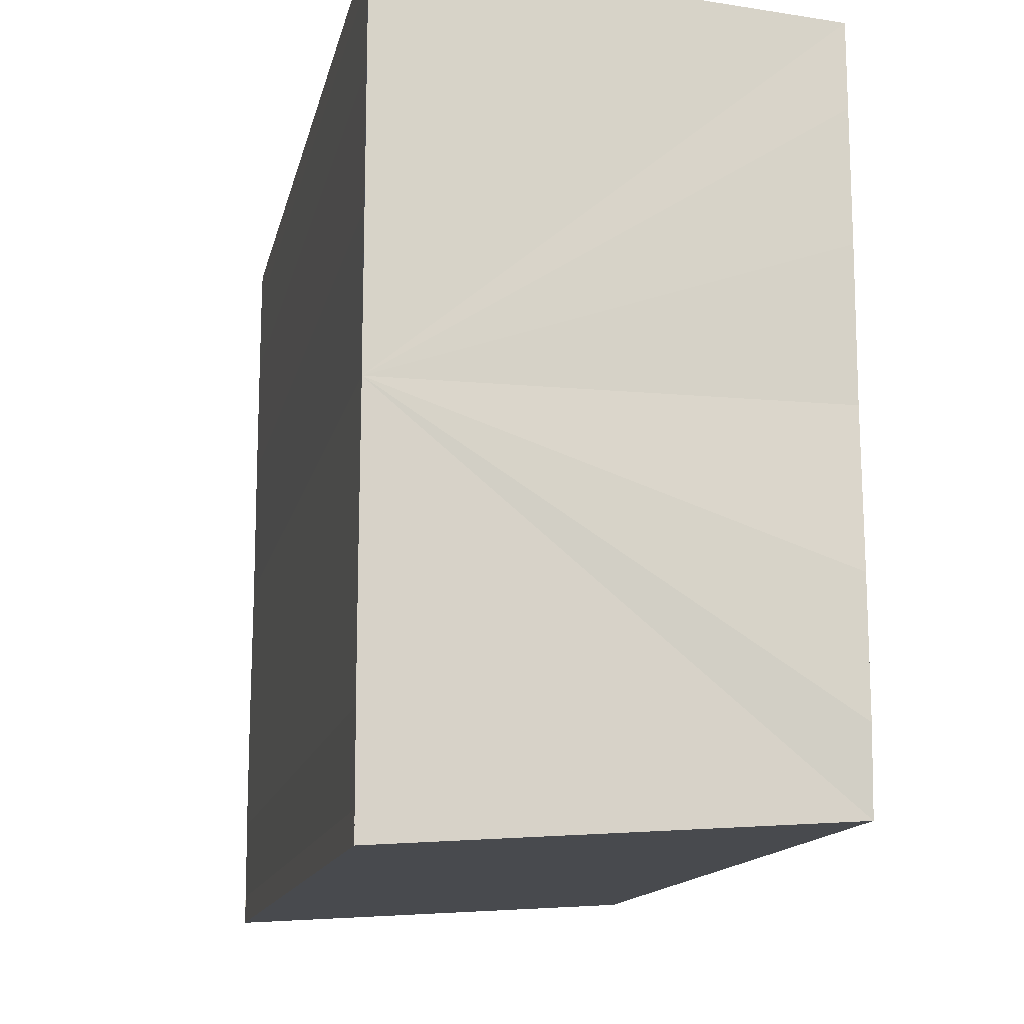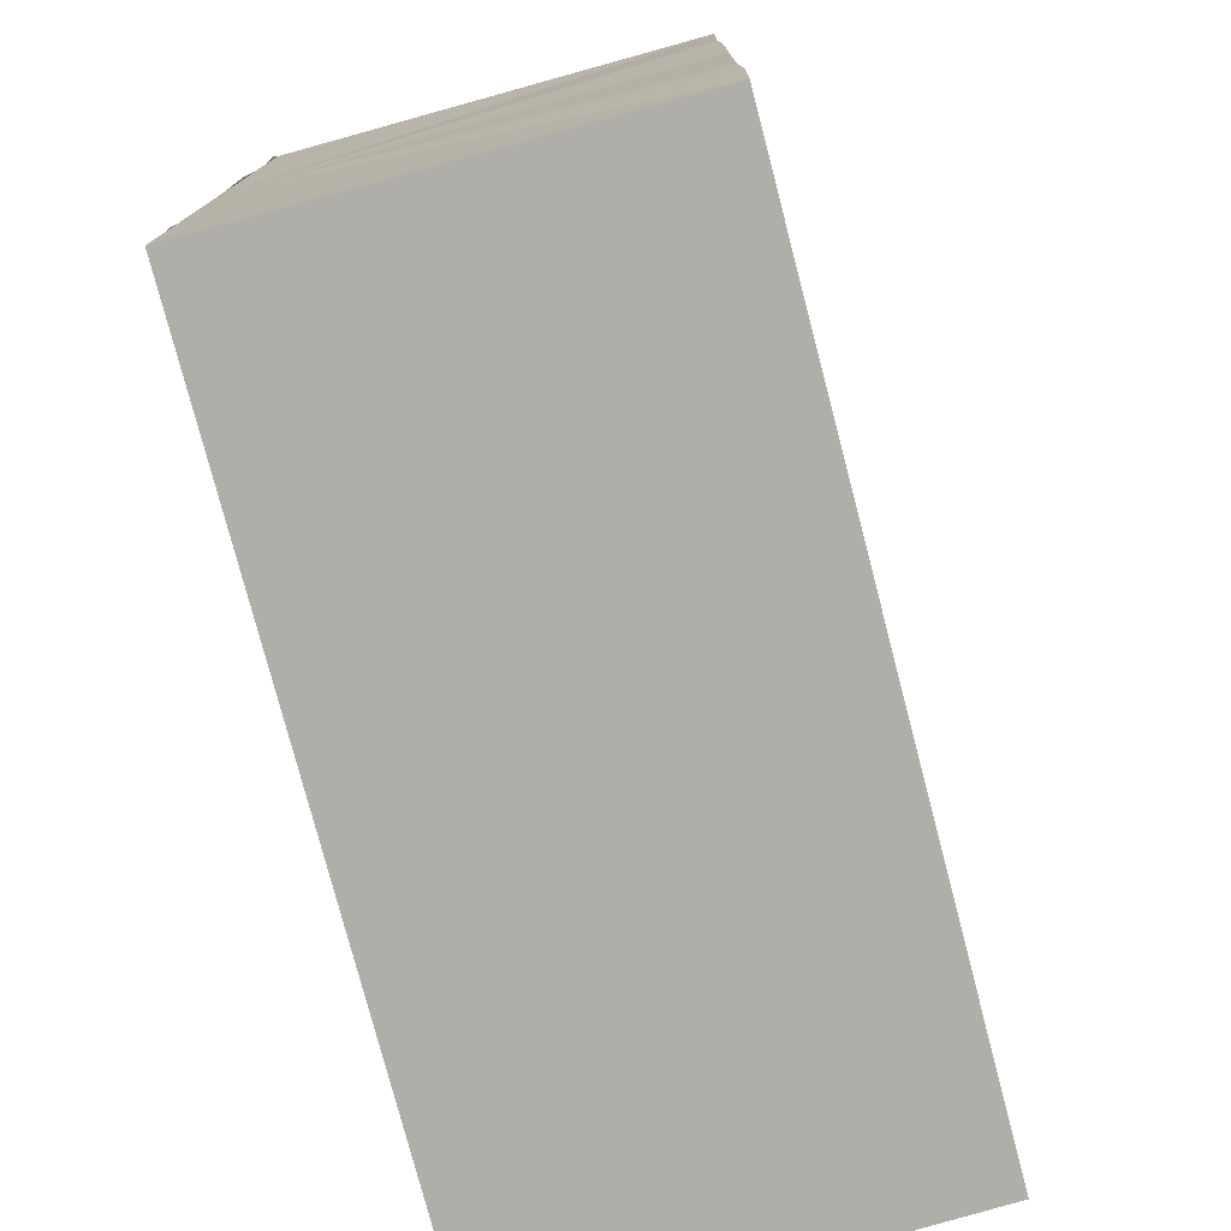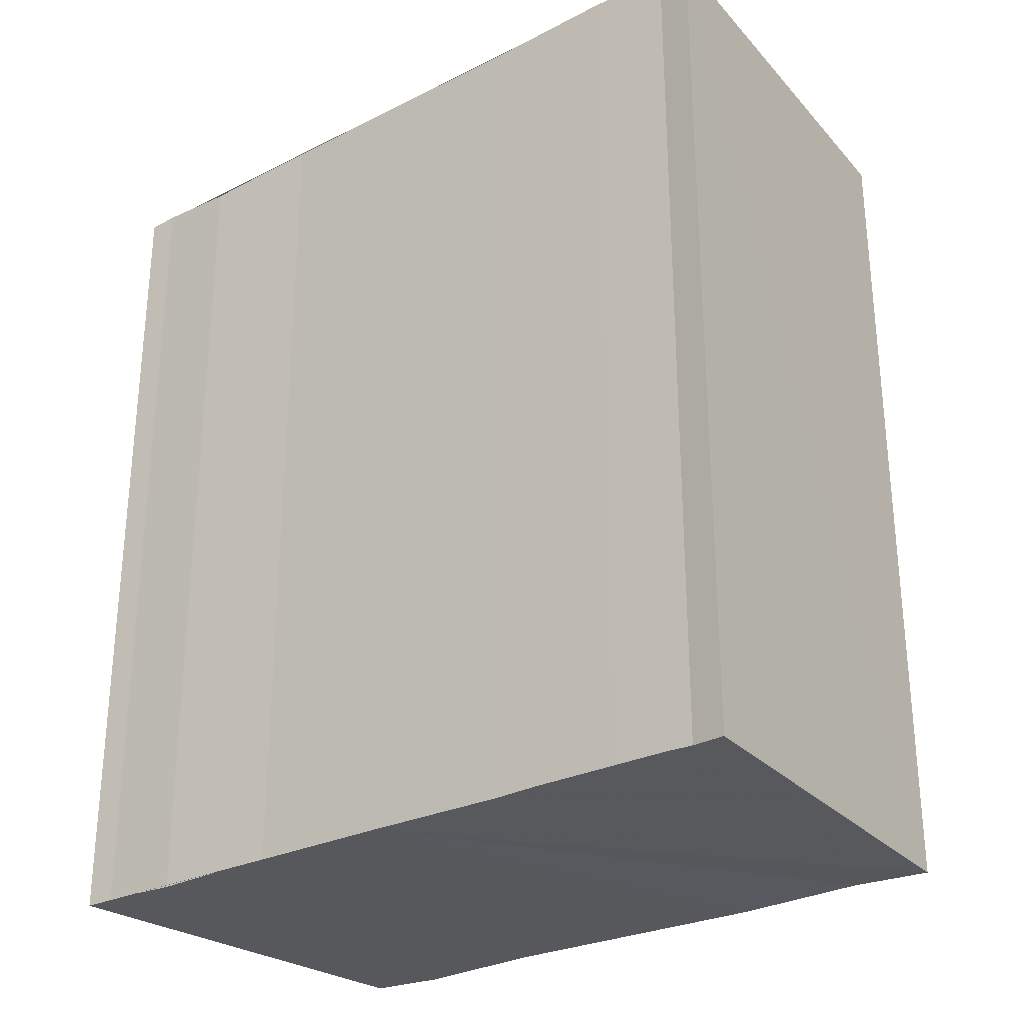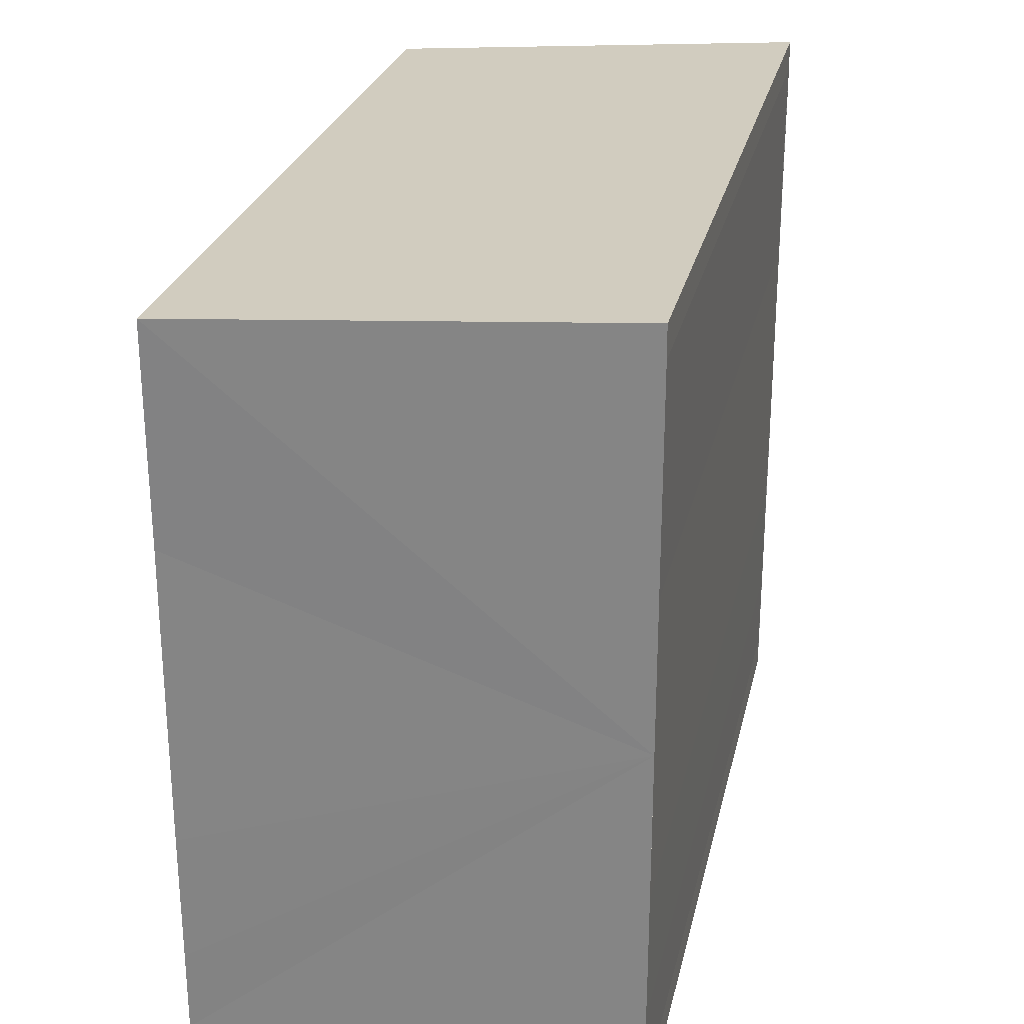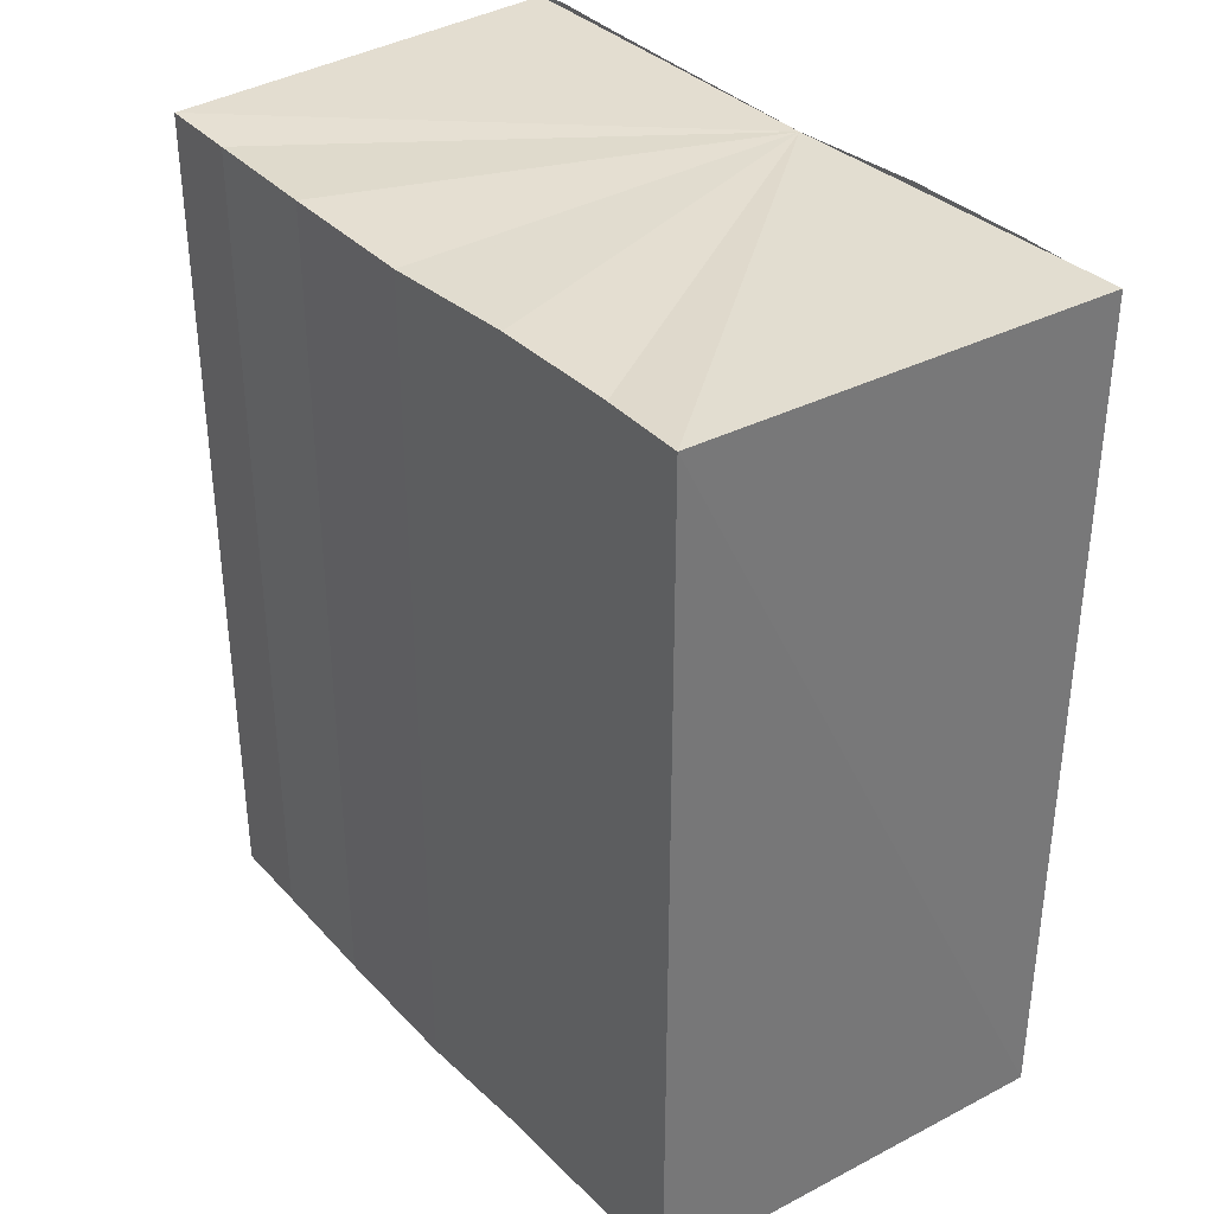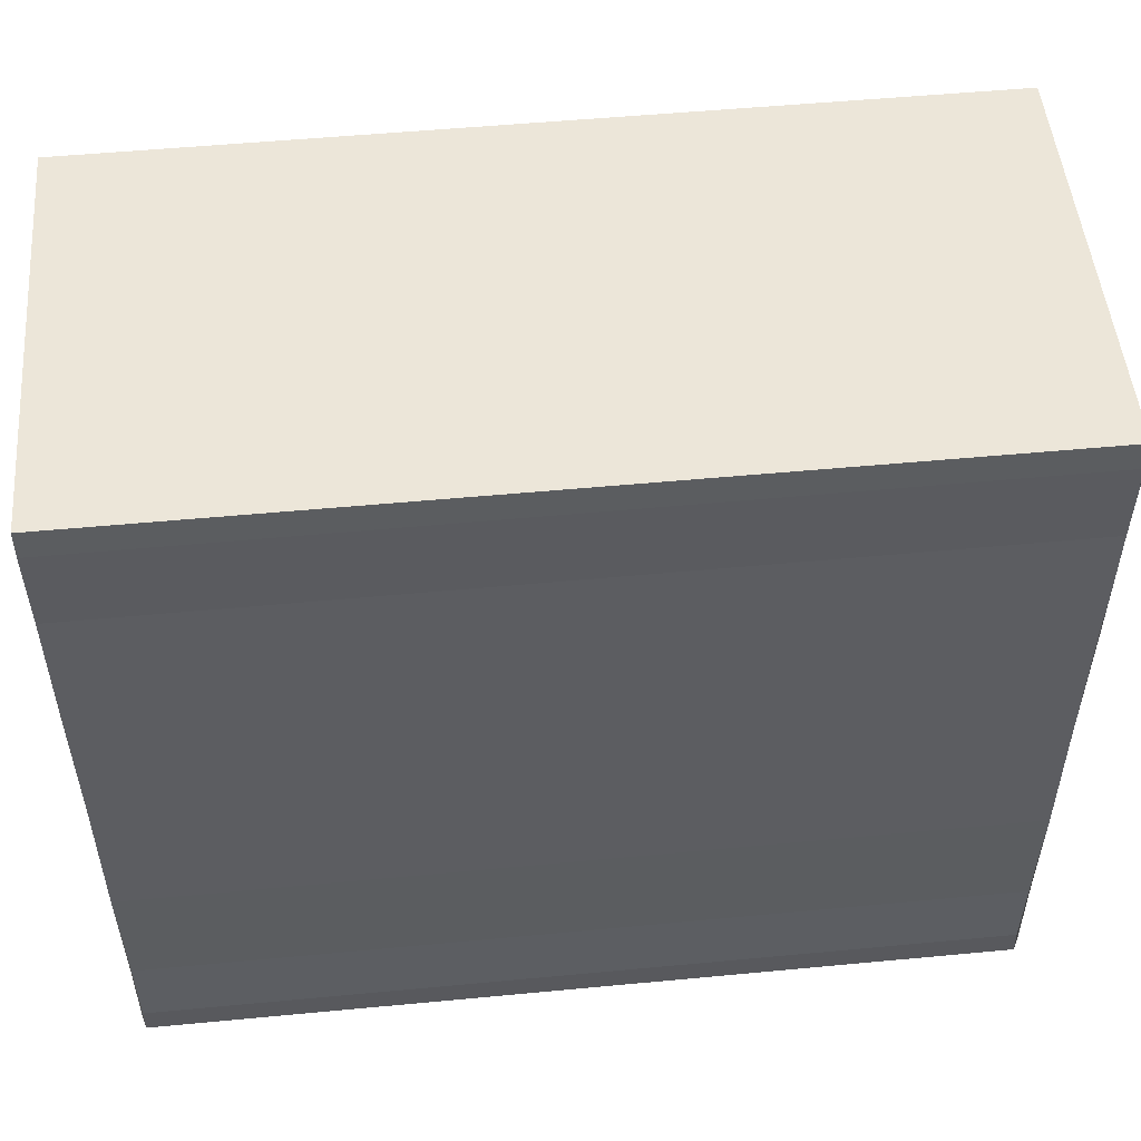
<metadata>
{"format":"obj","ext":"obj","renderer":"f3d","projection":"perspective","resolution":1024,"background":"white","views":[{"elev":-14.1,"azim":168.2,"up":"+Z"},{"elev":-76.2,"azim":-165.6,"up":"+Z"},{"elev":-28.2,"azim":127.2,"up":"+Y"},{"elev":25.9,"azim":12.4,"up":"+Z"},{"elev":35.2,"azim":-37.4,"up":"+Y"},{"elev":52.5,"azim":84.1,"up":"+Z"}]}
</metadata>
<code>
o 6898
v 2173 1876 13.08
v 2173 1876 13.08
v 2173 1876 13.08
v 2173 1876 13.08
v 2173 1876 13.07
v 2173 1876 13.07
v 2173 1876 13.07
v 2173 1876 13.07
v 2173 1876 13.07
v 2173 1876 13.07
v 2173 1876 13.07
v 2173 1876 13.07
v 2173 1876 13.07
v 2173 1876 13.08
v 2173 1876 13.08
v 2173 1876 13.08
v 2173 1876 13.09
v 2173 1876 13.09
v 2173 1876 13.09
v 2173 1876 13.08
v 2173 1876 13.07
v 2173 1876 13.07
v 2173 1876 13.07
v 2173 1876 13.07
v 2173 1876 13.07
v 2173 1876 13.07
v 2173 1876 13.08
v 2173 1876 13.08
v 2173 1876 13.08
v 2173 1876 13.09
v 2173 1876 13.09
v 2173 1876 13.09
v 2173 1876 13.08
v 2173 1876 13.09
v 2173 1876 13.09
v 2173 1876 13.09
v 2173 1876 13.09
v 2173 1876 13.09
v 2173 1876 13.09
v 2173 1876 13.09
v 2173 1876 13.09
v 2173 1876 13.09
v 2173 1876 13.09
v 2173 1876 13.09
v 2173 1876 13.09
v 2173 1876 13.09
v 2173 1876 13.08
v 2173 1876 13.09
v 2173 1876 13.08
v 2173 1876 13.08
v 2173 1876 13.08
v 2173 1876 13.08
v 2173 1876 13.07
v 2173 1876 13.08
v 2173 1876 13.07
v 2173 1876 13.07
v 2173 1876 13.07
v 2173 1876 13.07
v 2173 1876 13.08
v 2173 1876 13.07
v 2173 1876 13.08
v 2173 1876 13.08
v 2173 1876 13.08
v 2173 1876 13.08
v 2173 1876 13.09
v 2173 1876 13.08
v 2173 1876 13.09
v 2173 1876 13.09
f 1 2 3
f 3 2 4
f 2 5 4
f 4 5 6
f 5 7 6
f 6 7 8
f 7 9 8
f 8 10 11
f 3 11 12
f 3 12 13
f 3 13 14
f 3 14 15
f 3 15 16
f 3 16 17
f 3 17 18
f 3 18 19
f 20 1 3
f 1 21 10
f 22 21 23
f 24 25 22
f 1 26 21
f 1 27 26
f 1 28 27
f 1 29 28
f 1 30 29
f 1 31 30
f 1 32 31
f 33 1 20
f 34 33 20
f 35 33 34
f 36 35 34
f 37 35 36
f 38 37 36
f 39 37 40
f 41 32 42
f 43 44 41
f 45 31 46
f 47 48 45
f 49 50 47
f 51 52 49
f 53 54 51
f 55 56 53
f 57 58 55
f 58 59 60
f 59 61 62
f 61 63 64
f 63 65 66
f 65 67 68

</code>
